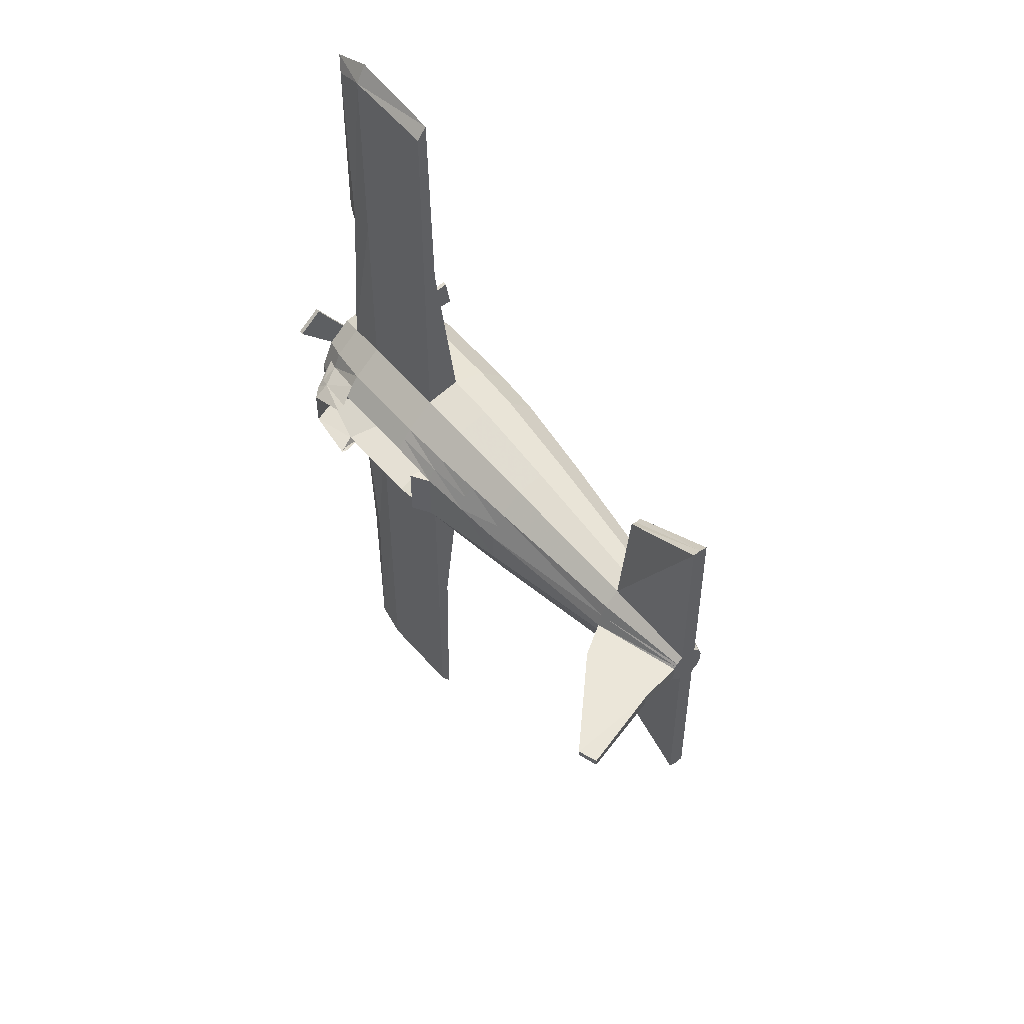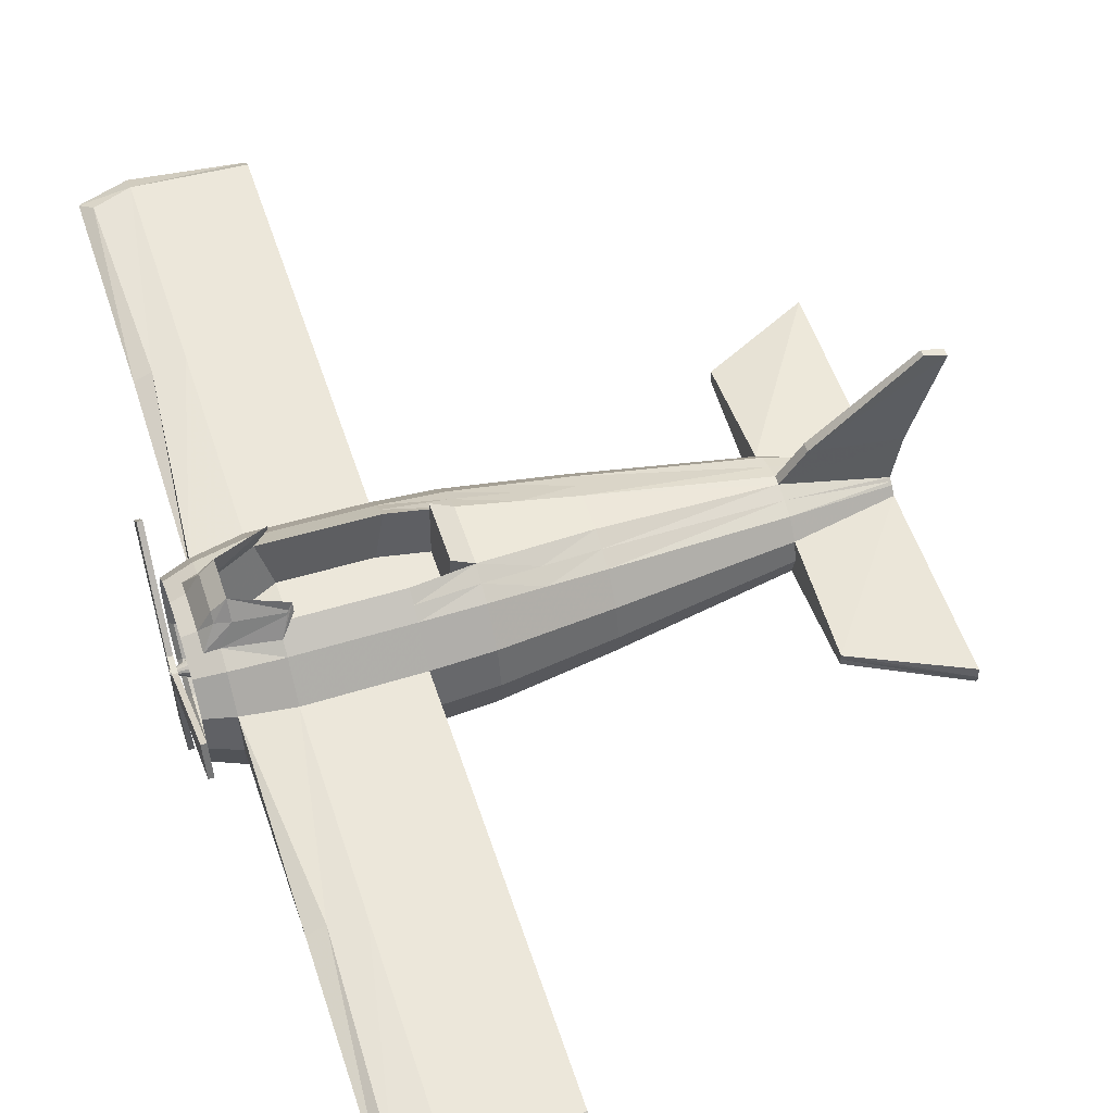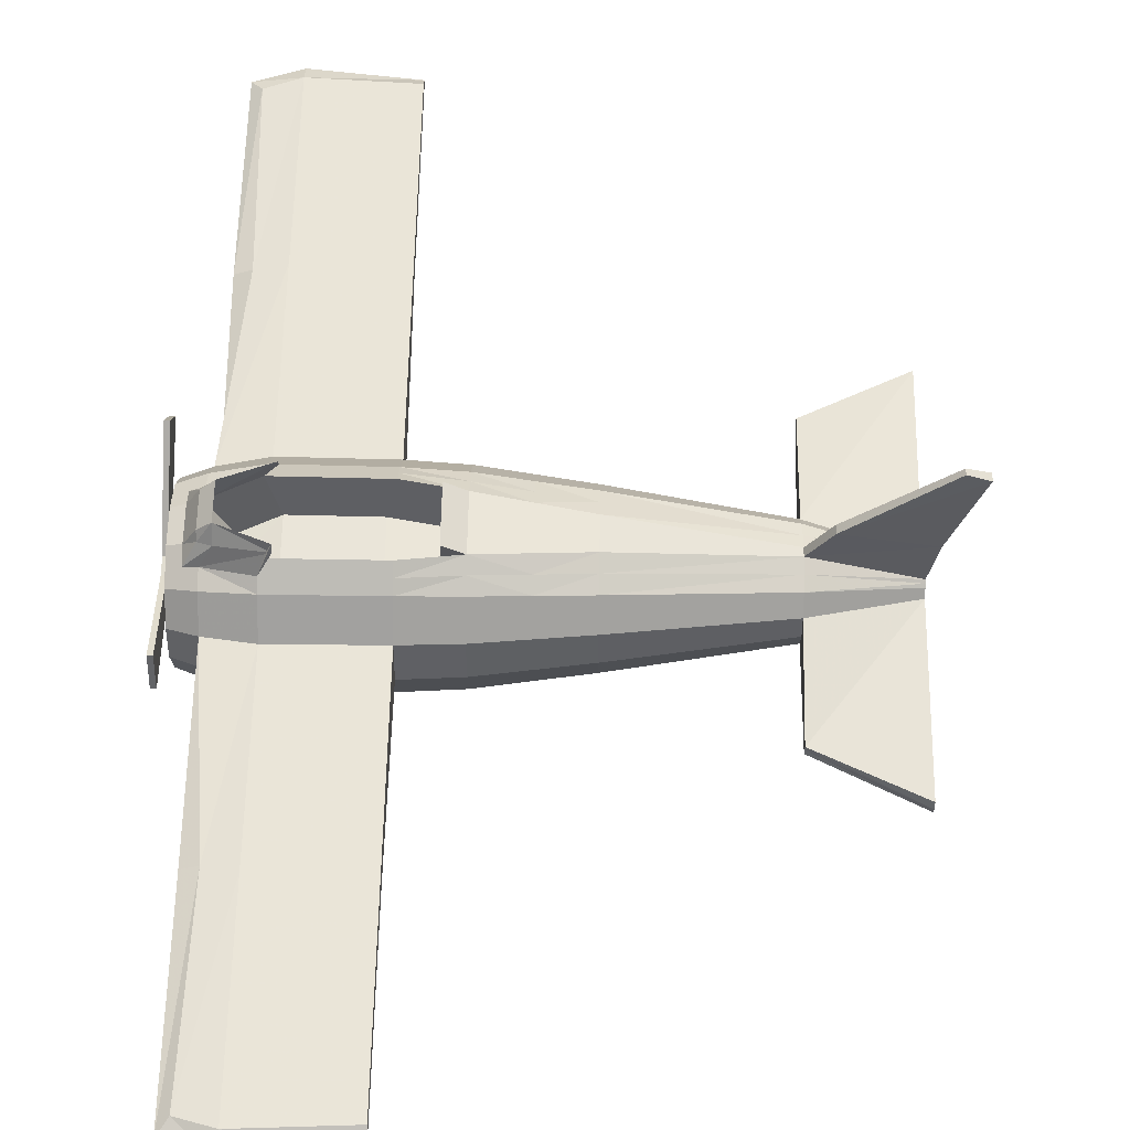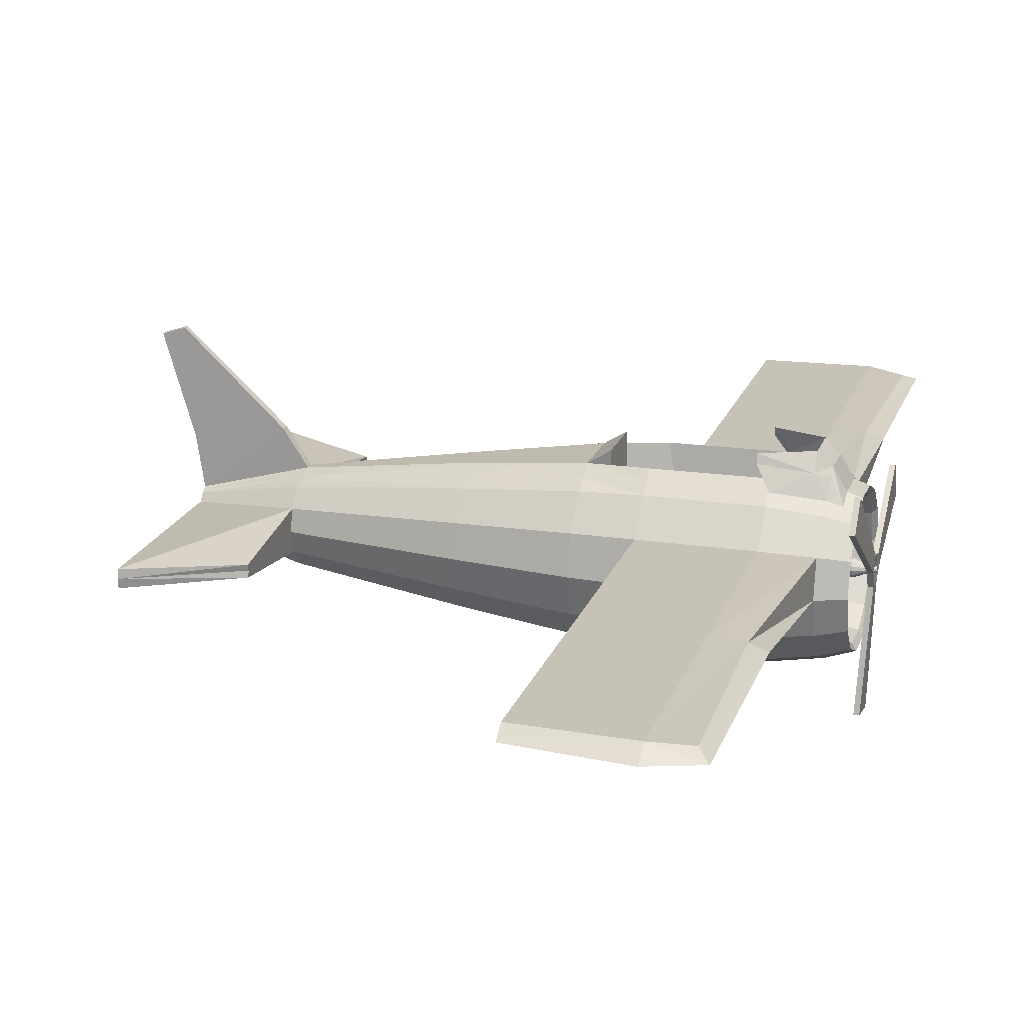
<metadata>
{"format":"obj","ext":"obj","renderer":"f3d","projection":"perspective","resolution":1024,"background":"white","views":[{"elev":51.1,"azim":-127.8,"up":"+Z"},{"elev":54.3,"azim":162.0,"up":"+Y"},{"elev":58.8,"azim":-179.0,"up":"+Y"},{"elev":19.3,"azim":16.3,"up":"+Y"}]}
</metadata>
<code>
v -23.4 0.4261 -0.5357
v -23.4 -0.01255 -0.918
v -23.4 -0.5572 -1.058
v -23.4 -1.102 -0.918
v -23.4 -1.541 -0.5357
v -23.4 -1.781 0.02103
v -23.4 -1.783 0.6374
v -23.4 -1.538 1.191
v -23.4 -1.103 1.578
v -23.4 -0.5572 1.712
v -23.4 -0.01177 1.578
v -23.4 0.4237 1.191
v -23.4 0.6686 0.8325
v -23.4 0.6663 -0.1741
v 12.89 -0.5572 -3.843
v 12.89 1.081 -3.422
v 12.89 2.401 -2.272
v 12.89 -2.198 4.085
v 12.89 -3.508 2.923
v 12.89 -4.245 1.257
v 3.186 -5.934 1.681
v 3.186 -4.86 4.111
v 3.186 -2.95 5.805
v -6.927 -2.499 4.775
v -6.927 -4.05 3.399
v -6.927 -4.922 1.427
v -6.927 -0.5572 -4.611
v -6.927 -2.497 -4.112
v 3.186 -0.5572 -5.755
v 3.186 -2.946 -5.141
v 3.186 -4.871 -3.464
v -6.927 -4.059 -2.75
v -17.16 -0.5572 -2.92
v -17.16 -1.833 -2.592
v -17.16 -2.86 -1.696
v -17.16 -1.835 3.253
v -17.16 -2.855 2.349
v -17.16 -3.428 1.051
v -17.16 -3.423 -0.3926
v 3.186 -5.924 -1.022
v -6.927 -4.914 -0.7681
v 14.57 -4.943 1.432
v 14.57 -4.066 3.414
v 12.85 -4.507 3.801
v 12.85 -5.494 1.57
v 14.57 -2.508 4.796
v 12.85 -2.754 5.357
v 9.856 -2.976 5.865
v 9.856 -4.907 4.152
v 9.856 -5.993 1.696
v 9.856 -0.5572 -5.822
v 12.85 -0.5572 -5.257
v 12.85 -2.75 -4.693
v 9.856 -2.972 -5.201
v 14.57 -0.5572 -4.633
v 14.57 -2.506 -4.133
v 14.57 -4.075 -2.765
v 12.85 -4.517 -3.153
v 9.856 -4.917 -3.506
v 14.57 -4.934 -0.7732
v 12.85 -5.484 -0.9117
v 9.856 -5.982 -1.037
v 12.89 -2.195 -3.422
v 12.89 -3.515 -2.272
v 14.31 -0.5572 -4.205
v 14.31 -2.338 -3.748
v 14.31 -3.772 -2.498
v 12.89 -4.238 -0.5971
v 14.31 -4.564 1.337
v 14.31 -4.557 -0.6781
v 14.31 -2.34 4.41
v 14.31 -3.764 3.148
v 3.186 1.832 -5.141
v -6.927 1.382 -4.112
v -6.927 2.945 -2.75
v 3.186 3.756 -3.464
v 3.186 1.835 5.805
v 3.186 3.745 4.111
v 3.186 4.82 2.701
v -6.927 3.808 1.427
v -6.927 2.936 3.399
v -6.927 1.385 4.775
v -17.16 0.7203 3.253
v -17.16 1.74 2.349
v -17.16 2.314 0.5944
v -17.16 -0.5572 3.568
v -6.927 -0.5572 5.253
v 3.186 -0.5572 6.395
v -17.16 0.7185 -2.592
v -17.16 1.746 -1.696
v -17.16 2.309 0.05129
v -6.927 3.8 -0.7681
v 3.186 4.81 -2.042
v 12.89 3.13 1.257
v 12.89 2.393 2.923
v 12.89 1.083 4.085
v 14.57 3.828 1.432
v 12.85 4.379 1.57
v 12.85 3.393 3.801
v 14.57 2.952 3.414
v 9.856 4.878 2.727
v 9.856 3.792 4.152
v 9.856 1.861 5.865
v 12.85 1.639 5.357
v 14.57 1.394 4.796
v 12.85 -0.5572 5.898
v 9.856 -0.5572 6.461
v 14.57 -0.5572 5.276
v 12.89 -0.5572 4.489
v 14.31 1.226 4.41
v 14.31 -0.5572 4.849
v 14.31 3.45 1.337
v 14.31 2.649 3.148
v 12.85 1.636 -4.693
v 14.57 1.391 -4.133
v 9.856 1.858 -5.201
v 9.856 3.803 -3.506
v 12.85 3.403 -3.153
v 14.57 2.961 -2.765
v 12.85 4.37 -0.9117
v 9.856 4.868 -2.068
v 14.57 3.82 -0.7732
v 12.89 3.123 -0.5971
v 14.31 2.657 -2.498
v 14.31 3.442 -0.6781
v 14.31 1.223 -3.748
v 13.03 -0.3181 -0.2203
v 13.03 -0.5572 -0.2818
v 13.03 -0.7962 -0.2203
v 13.03 -0.9888 -0.05248
v 13.03 -1.094 0.1919
v 13.03 -1.095 0.4624
v 13.03 -0.9877 0.7056
v 13.03 -0.7966 0.8751
v 13.03 -0.5572 0.9341
v 13.03 -0.3178 0.8751
v 13.03 -0.1266 0.7056
v 13.03 -0.01914 0.4624
v 13.03 -0.02016 0.1919
v 13.03 -0.1256 -0.05248
v 14.04 -0.5572 -0.2818
v 14.04 -0.3181 -0.2203
v 14.04 -0.7962 -0.2203
v 14.04 -0.9888 -0.05248
v 14.04 -1.094 0.1919
v 14.04 -1.095 0.4624
v 14.04 -0.9877 0.7056
v 14.04 -0.7966 0.8751
v 14.04 -0.5572 0.9341
v 14.04 -0.3178 0.8751
v 14.04 -0.1266 0.7056
v 14.04 -0.01914 0.4624
v 14.04 -0.02016 0.1919
v 14.04 -0.1256 -0.05248
v 14.98 -0.4743 0.5162
v 14.98 -0.5572 0.5366
v 14.98 -0.6401 0.5162
v 14.98 -0.7063 0.4575
v 14.98 -0.7435 0.3733
v 14.98 -0.7431 0.2797
v 14.98 -0.7066 0.1951
v 14.98 -0.64 0.137
v 14.98 -0.5572 0.1157
v 14.98 -0.4744 0.137
v 14.98 -0.4077 0.1951
v 14.98 -0.3713 0.2797
v 14.98 -0.3709 0.3733
v 14.98 -0.4081 0.4575
v 15.33 -0.4743 0.5162
v 15.33 -0.5572 0.5366
v 15.33 -0.6401 0.5162
v 15.33 -0.7063 0.4575
v 15.33 -0.7435 0.3733
v 15.33 -0.7431 0.2797
v 15.33 -0.7066 0.1951
v 15.33 -0.64 0.137
v 15.33 -0.5572 0.1157
v 15.33 -0.4744 0.137
v 15.33 -0.4078 0.1951
v 15.33 -0.3713 0.2797
v 15.33 -0.3709 0.3733
v 15.33 -0.4081 0.4575
v -23.4 -0.5572 -12.5
v -23.4 -1.102 -12.38
v -17.16 -0.5572 -9.339
v -17.16 -0.9277 -9.373
v -17.16 -0.1867 -9.373
v -23.4 -0.01255 -12.38
v -23.4 -1.103 13.11
v -23.4 -0.5572 13.17
v -17.16 -0.9283 10.07
v -17.16 -0.5572 9.987
v -17.16 -0.1861 10.07
v -23.4 -0.01177 13.11
v -23.91 3.665 0.7051
v -23.91 3.662 -0.08795
v -18.6 4.502 0.5867
v -18.6 4.496 0.04352
v -25.72 9.487 0.5443
v -25.72 9.485 0.04752
v -24.4 9.928 0.4852
v -24.4 9.923 0.1068
v 9.856 1.861 18.22
v 9.856 0.737 18.17
v 12.85 1.243 17.85
v 11.79 1.639 17.91
v 3.186 0.9463 18.15
v 3.186 1.835 18.03
v 9.856 0.737 -17.53
v 9.856 1.858 -17.5
v 11.79 1.636 -17.19
v 12.85 1.243 -17.21
v 3.186 0.9463 -17.51
v 3.186 1.832 -17.31
v 9.856 1.861 31.08
v 9.856 1.184 32.3
v 12.85 1.184 31.26
v 12.14 1.639 30.4
v 3.186 1.184 31.57
v 3.186 1.835 30.75
v 9.856 1.184 -31.66
v 9.856 1.858 -30.3
v 12.14 1.636 -29.63
v 12.85 1.184 -30.61
v 3.186 1.184 -30.92
v 3.186 1.832 -29.97
v -0.3928 4.621 -1.517
v -0.3928 3.605 -3.331
v -0.3928 1.748 -4.949
v -0.3928 -0.5572 -5.541
v -0.3928 -2.862 -4.949
v -0.3928 -4.719 -3.331
v -0.3928 -5.736 -0.9744
v -0.3928 -5.745 1.634
v -0.3928 -4.709 3.979
v -0.3928 -2.866 5.614
v -0.3928 -0.5572 6.182
v -0.3928 1.751 5.614
v -0.3928 3.594 3.979
v -0.3928 4.631 2.177
v 9.076 2.092 2.211
v 11.43 1.7 1.304
v 11.43 1.693 -0.6449
v 9.076 2.084 -1.552
v 3.84 2.046 2.191
v 3.84 2.038 -1.532
v 1.031 1.898 1.78
v 1.031 1.89 -1.12
v 0.8994 5.441 2.176
v 0.8994 5.431 -1.519
v 12.85 3.886 -2.033
v 9.856 4.335 -2.787
v 3.186 4.283 -2.753
v -0.3928 4.113 -2.424
v -3.66 3.265 3.689
v -3.66 4.22 1.802
v -3.66 4.21 -1.143
v -3.66 3.275 -3.041
v -3.66 3.743 -2.092
v -3.66 3.742 2.746
v -0.3928 4.113 3.078
v 3.186 4.283 3.406
v 9.856 4.335 3.439
v 12.85 3.886 2.686
v 13.71 3.172 3.607
v 13.71 4.104 1.501
v 13.71 4.095 -0.8424
v 13.71 3.182 -2.959
v 13.71 3.638 -1.901
v 13.71 3.638 2.554
v 12.91 5.446 1.501
v 12.05 6.262 1.57
v 12.05 5.228 2.278
v 12.91 4.98 1.908
v 9.052 6.221 2.727
v 9.052 5.678 2.902
v 12.91 5.437 -0.8424
v 12.05 6.252 -0.9117
v 9.052 5.678 -2.249
v 9.052 6.21 -2.068
v 12.05 5.229 -1.625
v 12.91 4.981 -1.254
v -6.927 3.372 2.413
v -17.16 2.027 1.472
v -23.4 0.5462 1.012
v -6.927 3.372 -1.759
v -17.16 2.027 -0.8226
v -23.4 0.5462 -0.3549
v -23.4 -0.5572 0.327
v -3.66 1.565 -4.53
v -3.66 -0.5572 -5.076
v -3.66 -2.679 -4.53
v -3.66 -4.389 -3.041
v -3.66 -5.325 -0.8712
v -3.66 -5.334 1.531
v -3.66 -4.379 3.689
v -3.66 -2.683 5.194
v -3.66 -0.5572 5.718
v -3.66 1.568 5.194
f 11 289 10
f 128 15 16 127
f 140 127 16 17
f 134 18 19 133
f 133 19 20 132
f 296 297 24 25
f 296 25 26 295
f 28 27 291 292
f 28 292 293 32
f 184 183 185 186
f 4 34 35 5
f 34 33 27 28
f 34 28 32 35
f 37 36 9 8
f 37 8 7 38
f 6 5 35 39
f 6 39 38 7
f 294 295 26 41
f 294 41 32 293
f 41 26 38 39
f 41 39 35 32
f 25 24 36 37
f 25 37 38 26
f 42 43 44 45
f 46 47 44 43
f 48 49 44 47
f 50 45 44 49
f 51 52 53 54
f 55 56 53 52
f 57 58 53 56
f 59 54 53 58
f 30 29 51 54
f 30 54 59 31
f 57 60 61 58
f 42 45 61 60
f 50 62 61 45
f 59 58 61 62
f 62 50 21 40
f 62 40 31 59
f 49 48 23 22
f 49 22 21 50
f 63 15 128 129
f 63 129 130 64
f 55 65 66 56
f 15 63 66 65
f 64 67 66 63
f 57 56 66 67
f 132 20 68 131
f 131 68 64 130
f 20 69 70 68
f 42 60 70 69
f 57 67 70 60
f 64 68 70 67
f 18 71 72 19
f 46 43 72 71
f 42 69 72 43
f 20 19 72 69
f 290 291 27 74
f 290 74 75 258
f 255 260 283 81
f 299 255 81 82
f 12 11 83 84
f 12 84 284 285
f 190 189 191 192
f 190 192 193 194
f 87 24 297 298
f 87 298 299 82
f 86 36 24 87
f 86 87 82 83
f 81 283 284 84
f 81 84 83 82
f 187 185 183 188
f 89 2 1 90
f 200 199 201 202
f 14 91 287 288
f 92 80 256 257
f 92 257 259 286
f 91 85 80 92
f 91 92 286 287
f 74 27 33 89
f 74 89 90 75
f 138 94 95 137
f 137 95 96 136
f 271 272 273 274
f 275 276 273 272
f 103 104 99 102
f 105 100 265 99 104
f 48 47 106 107
f 46 108 106 47
f 105 104 106 108
f 215 216 217 218
f 88 23 48 107
f 219 216 215 220
f 263 101 79 262
f 102 78 77 103
f 136 96 109 135
f 135 109 18 134
f 96 110 111 109
f 105 108 111 110
f 46 71 111 108
f 18 109 111 71
f 94 112 113 95
f 97 100 113 112
f 105 110 113 100
f 96 95 113 110
f 55 52 114 115
f 221 222 223 224
f 117 118 114 116
f 119 115 114 118 268
f 241 242 243 244
f 271 277 278 272
f 268 118 251 269
f 279 280 278 281
f 246 245 241 244
f 93 121 252 253
f 222 221 225 226
f 116 73 76 117
f 140 17 123 139
f 139 123 94 138
f 17 124 125 123
f 119 122 125 124
f 97 112 125 122
f 94 123 125 112
f 15 65 126 16
f 55 115 126 65
f 119 124 126 115
f 17 16 126 124
f 128 127 142 141
f 129 128 141 143
f 130 129 143 144
f 131 130 144 145
f 132 131 145 146
f 133 132 146 147
f 134 133 147 148
f 135 134 148 149
f 136 135 149 150
f 137 136 150 151
f 138 137 151 152
f 139 138 152 153
f 140 139 153 154
f 127 140 154 142
f 169 170 171 172 173 174 175 176 177 178 179 180 181 182
f 150 151 152 153 154 142 141 143 144 145 146 147 148 149
f 150 149 156 155
f 149 148 157 156
f 148 147 158 157
f 147 146 159 158
f 146 145 160 159
f 145 144 161 160
f 144 143 162 161
f 143 141 163 162
f 141 142 164 163
f 142 154 165 164
f 154 153 166 165
f 153 152 167 166
f 152 151 168 167
f 151 150 155 168
f 155 156 170 169
f 156 157 171 170
f 157 158 172 171
f 158 159 173 172
f 159 160 174 173
f 160 161 175 174
f 161 162 176 175
f 162 163 177 176
f 163 164 178 177
f 164 165 179 178
f 165 166 180 179
f 166 167 181 180
f 167 168 182 181
f 168 155 169 182
f 4 3 183 184
f 33 34 186 185
f 34 4 184 186
f 89 33 185 187
f 3 2 188 183
f 2 89 187 188
f 10 9 189 190
f 9 36 191 189
f 36 86 192 191
f 86 83 193 192
f 83 11 194 193
f 11 10 190 194
f 14 13 195 196
f 13 85 197 195
f 85 91 198 197
f 91 14 196 198
f 196 195 199 200
f 195 197 201 199
f 197 198 202 201
f 198 196 200 202
f 107 106 205 204
f 106 104 206 205
f 104 103 203 206
f 88 107 204 207
f 103 77 208 203
f 77 88 207 208
f 116 114 211 210
f 114 52 212 211
f 52 51 209 212
f 51 29 213 209
f 29 73 214 213
f 73 116 210 214
f 204 205 217 216
f 205 206 218 217
f 206 203 215 218
f 207 204 216 219
f 203 208 220 215
f 208 207 219 220
f 210 211 223 222
f 211 212 224 223
f 212 209 221 224
f 209 213 225 221
f 213 214 226 225
f 214 210 222 226
f 227 93 253 254
f 73 229 228 76
f 73 29 230 229
f 231 230 29 30
f 232 231 30 31
f 40 233 232 31
f 40 21 234 233
f 22 235 234 21
f 22 23 236 235
f 237 236 23 88
f 238 237 88 77
f 78 239 238 77
f 262 79 240 261
f 248 247 245 246
f 101 98 242 241
f 98 120 243 242
f 120 121 244 243
f 79 101 241 245
f 121 93 246 244
f 250 249 247 248
f 240 79 245 247
f 93 227 248 246
f 227 240 249 250
f 240 247 249
f 248 227 250
f 117 252 251 118
f 253 252 117 76
f 254 253 76 228
f 261 240 256 260
f 257 256 240 227
f 259 257 227 254
f 258 259 254 228
f 239 261 260 255
f 78 262 261 239
f 102 263 262 78
f 264 263 102 99
f 97 266 270 265 100
f 97 122 267 266
f 119 268 269 267 122
f 282 281 278 277
f 270 264 99 265
f 264 270 274 273
f 270 266 271 274
f 101 263 276 275
f 263 264 273 276
f 98 101 275 272
f 266 267 277 271
f 120 98 272 278
f 252 121 280 279
f 121 120 278 280
f 251 252 279 281
f 269 251 281 282
f 267 269 282 277
f 283 260 256 80
f 284 283 80 85
f 285 284 85 13
f 286 259 258 75
f 287 286 75 90
f 288 287 90 1
f 10 289 9
f 289 2 3
f 1 2 289
f 1 289 288
f 288 289 14
f 14 289 13
f 13 289 285
f 285 289 12
f 12 289 11
f 9 289 8
f 8 289 7
f 7 289 6
f 6 289 5
f 5 289 4
f 4 289 3
f 229 290 258 228
f 229 230 291 290
f 292 291 230 231
f 293 292 231 232
f 233 294 293 232
f 233 234 295 294
f 235 296 295 234
f 235 236 297 296
f 298 297 236 237
f 299 298 237 238
f 239 255 299 238
v 15.03 -0.7721 0.5192
v 15.03 -0.8175 0.26
v 15.03 -0.6157 0.09107
v 15.03 -0.3686 0.1814
v 15.03 -0.3231 0.4406
v 15.03 -0.5249 0.6095
v 15.2 -0.7721 0.5192
v 15.2 -0.8175 0.26
v 15.2 -0.6157 0.09107
v 15.2 -0.3686 0.1814
v 15.2 -0.3231 0.4406
v 15.2 -0.5249 0.6095
v 15.28 -1.329 0.9854
v 15.28 -1.5 0.01089
v 15.28 -0.741 -0.6242
v 15.28 0.1882 -0.2848
v 15.28 0.3589 0.6897
v 15.28 -0.3996 1.325
v 14.95 -1.329 0.9854
v 14.95 -1.5 0.01089
v 14.95 -0.741 -0.6242
v 14.95 0.1882 -0.2848
v 14.95 0.3589 0.6897
v 14.95 -0.3996 1.325
v 15.09 5.296 5.687
v 15.09 3.651 7.063
v 14.76 5.296 5.687
v 14.76 3.651 7.063
v 15.09 1.118 -7.398
v 15.09 3.132 -6.662
v 14.76 1.118 -7.398
v 14.76 3.132 -6.662
v 15.09 -8.125 2.762
v 15.09 -8.495 0.6498
v 14.76 -8.125 2.762
v 14.76 -8.495 0.6498
f 301 300 306 307
f 302 301 307 308
f 303 302 308 309
f 304 303 309 310
f 305 304 310 311
f 300 305 311 306
f 307 306 312 313
f 308 307 313 314
f 309 308 314 315
f 310 309 315 316
f 311 310 316 317
f 306 311 317 312
f 333 332 334 335
f 314 313 319 320
f 329 328 330 331
f 316 315 321 322
f 325 324 326 327
f 312 317 323 318
f 319 318 300 301
f 320 319 301 302
f 321 320 302 303
f 322 321 303 304
f 323 322 304 305
f 318 323 305 300
f 317 316 324 325
f 316 322 326 324
f 322 323 327 326
f 323 317 325 327
f 315 314 328 329
f 314 320 330 328
f 320 321 331 330
f 321 315 329 331
f 313 312 332 333
f 312 318 334 332
f 318 319 335 334
f 319 313 333 335

</code>
